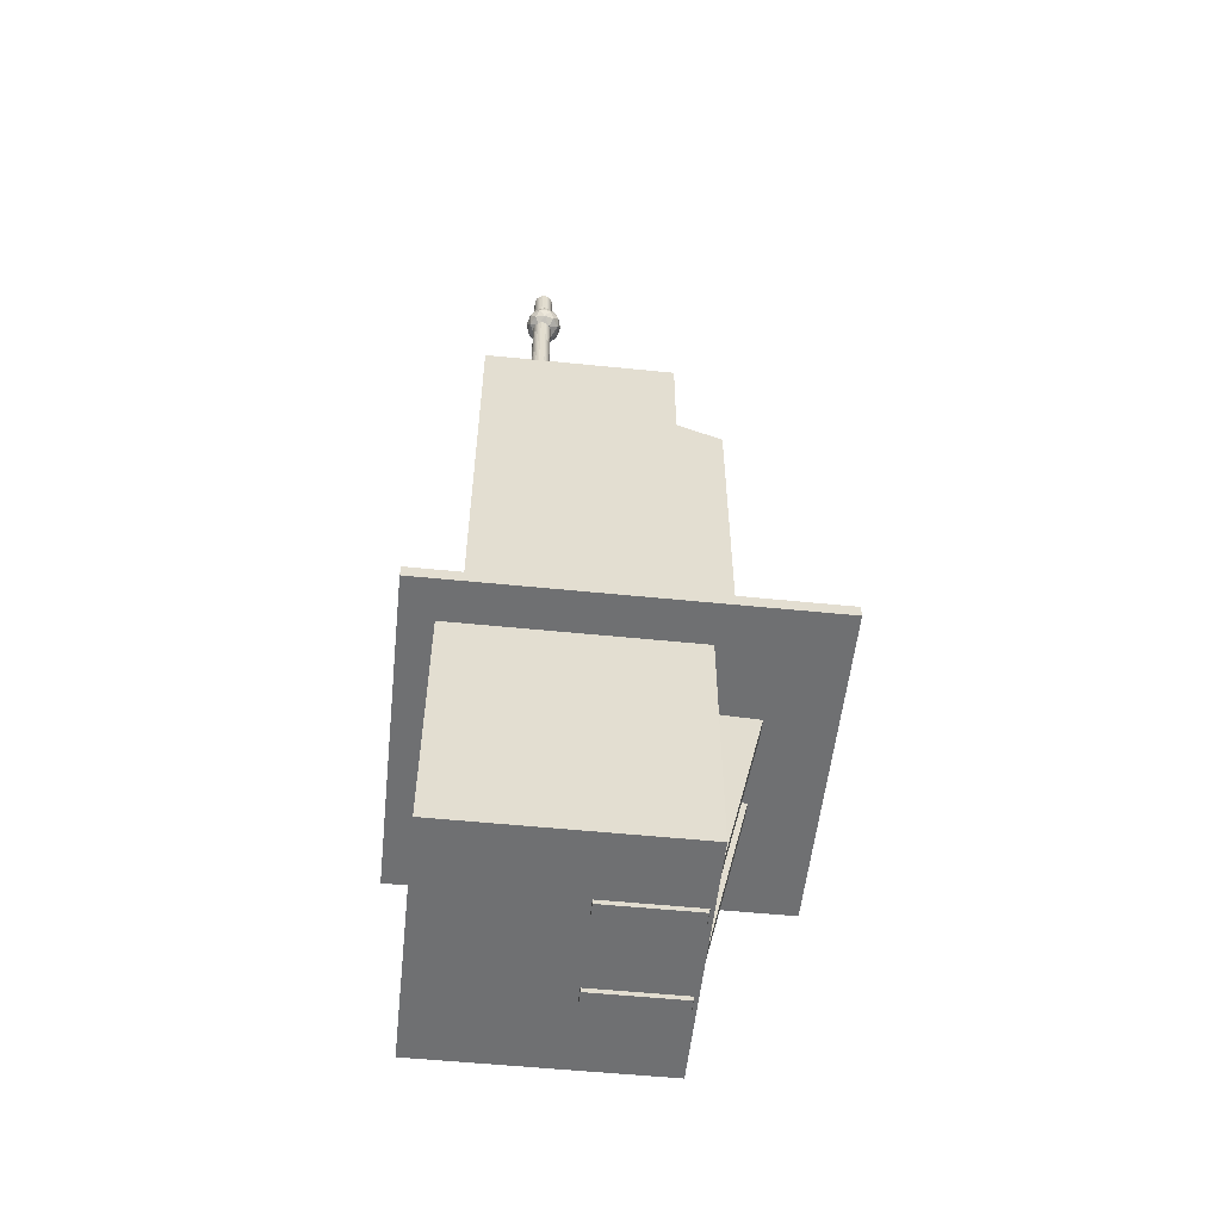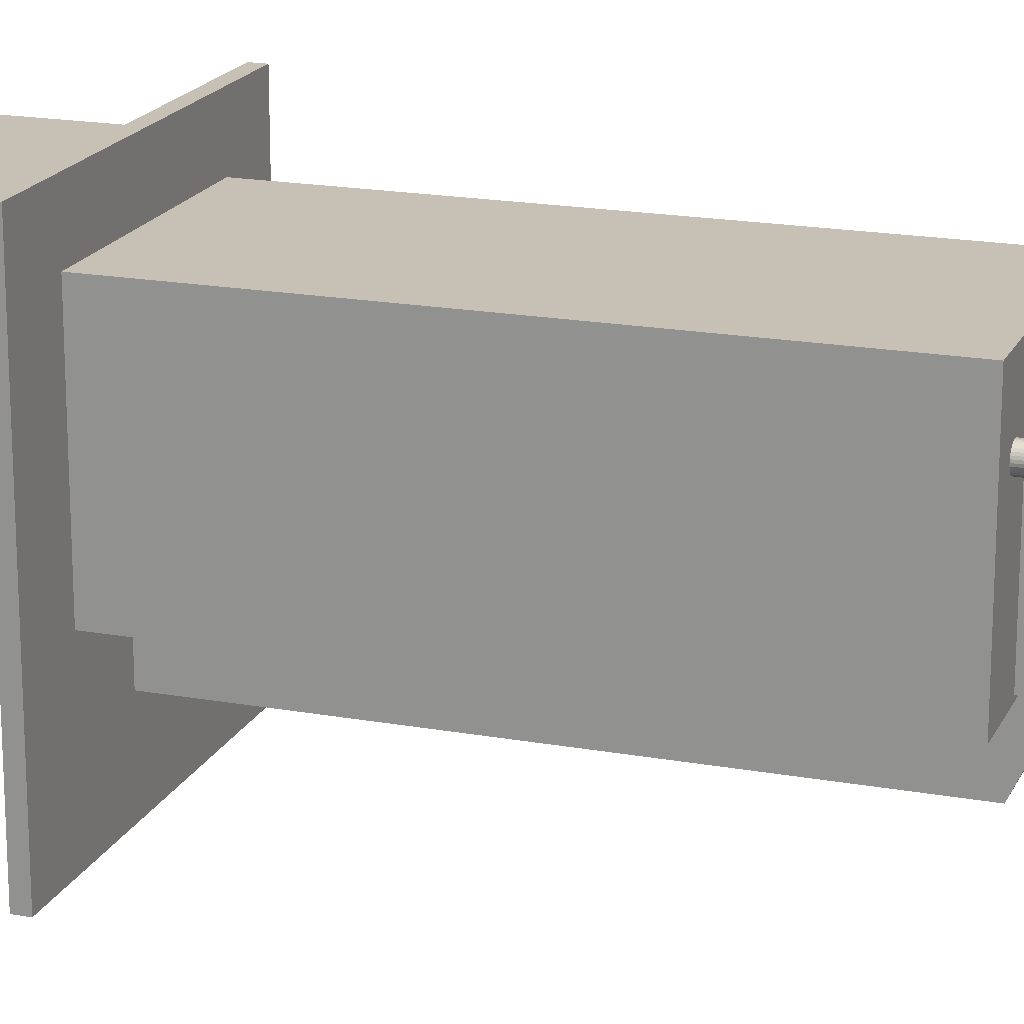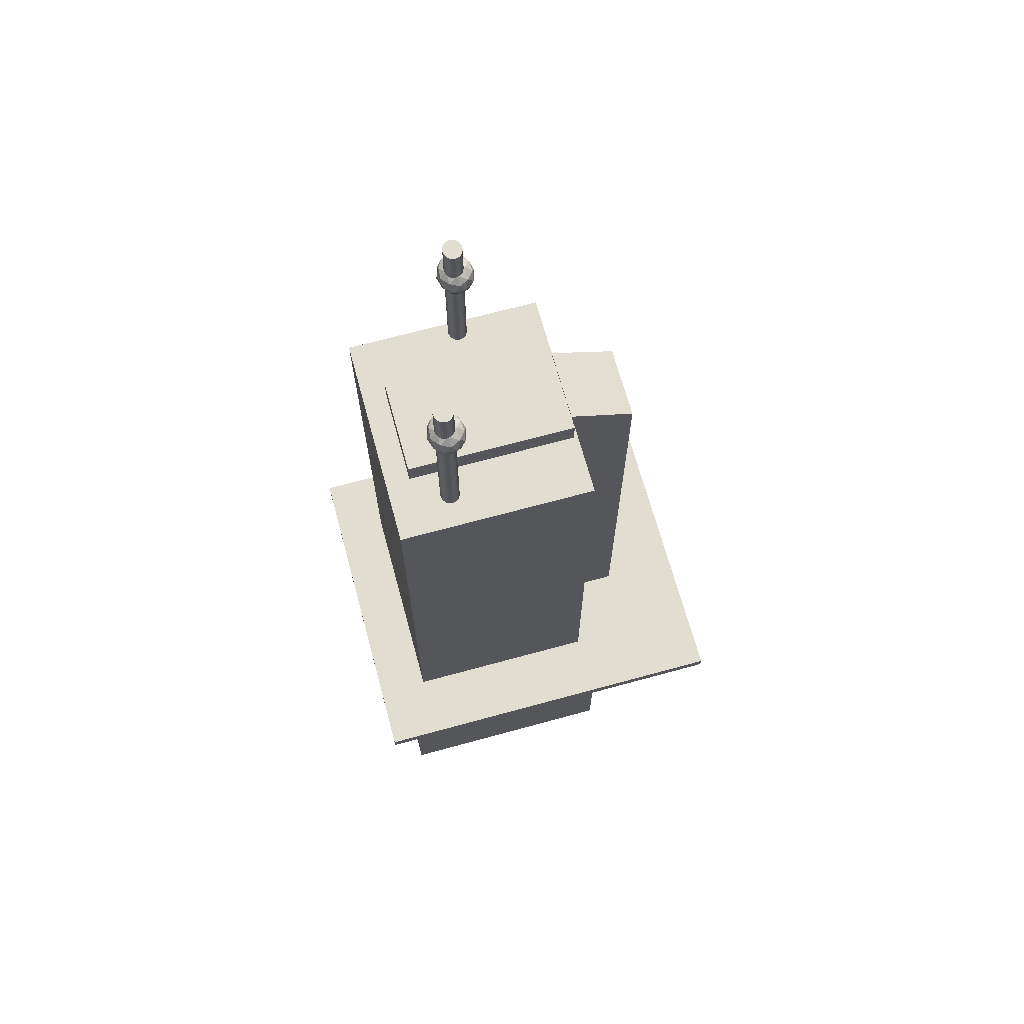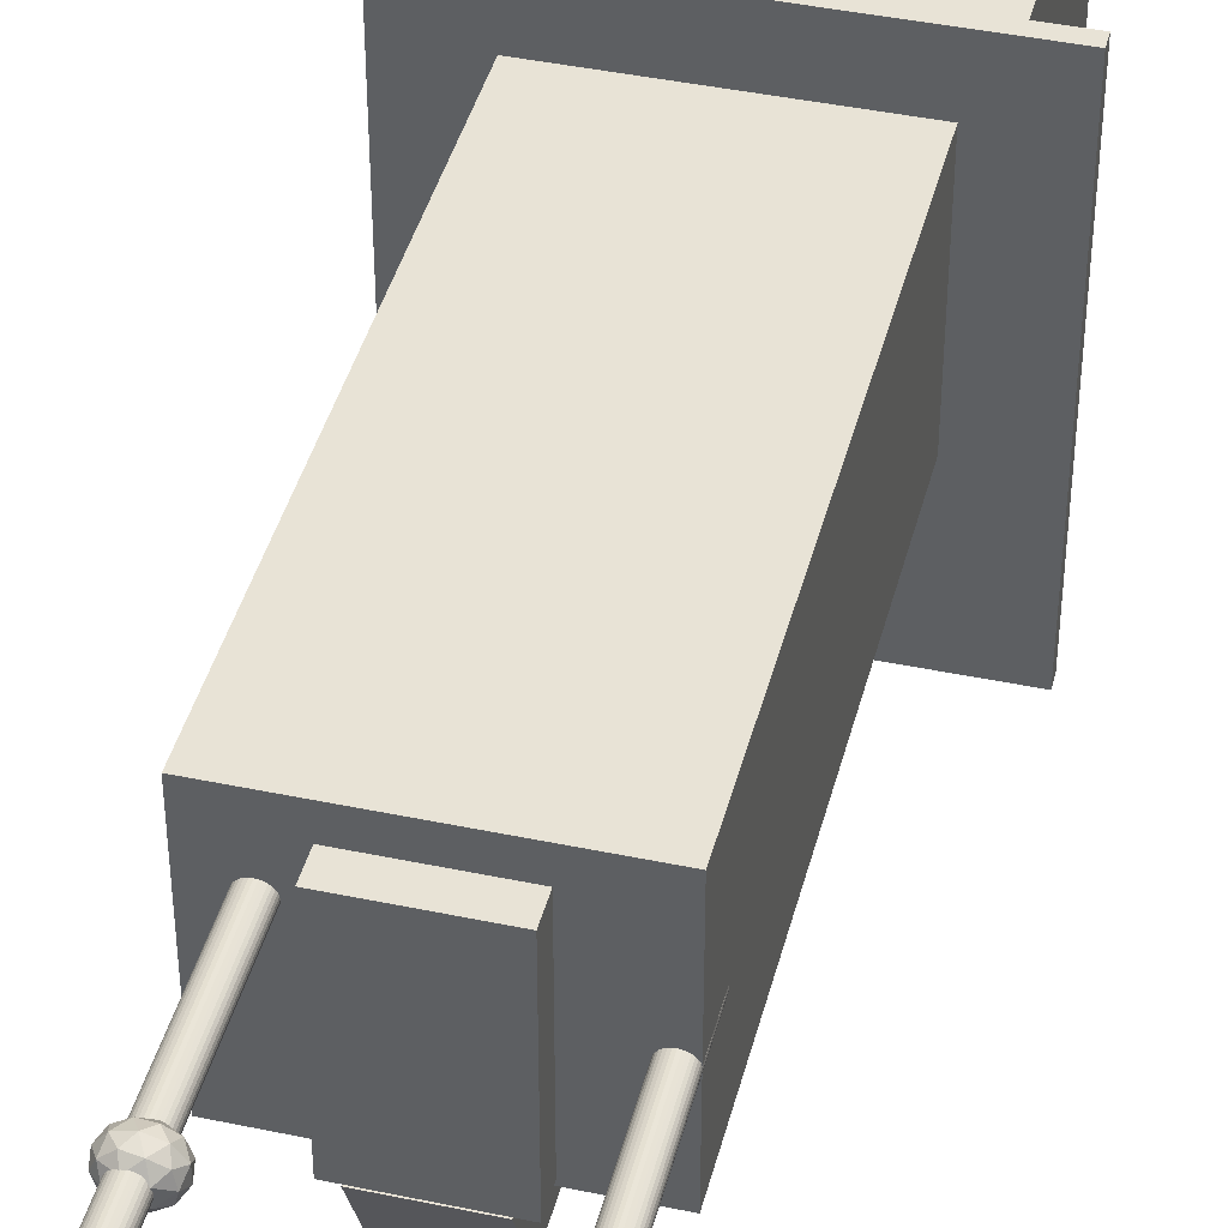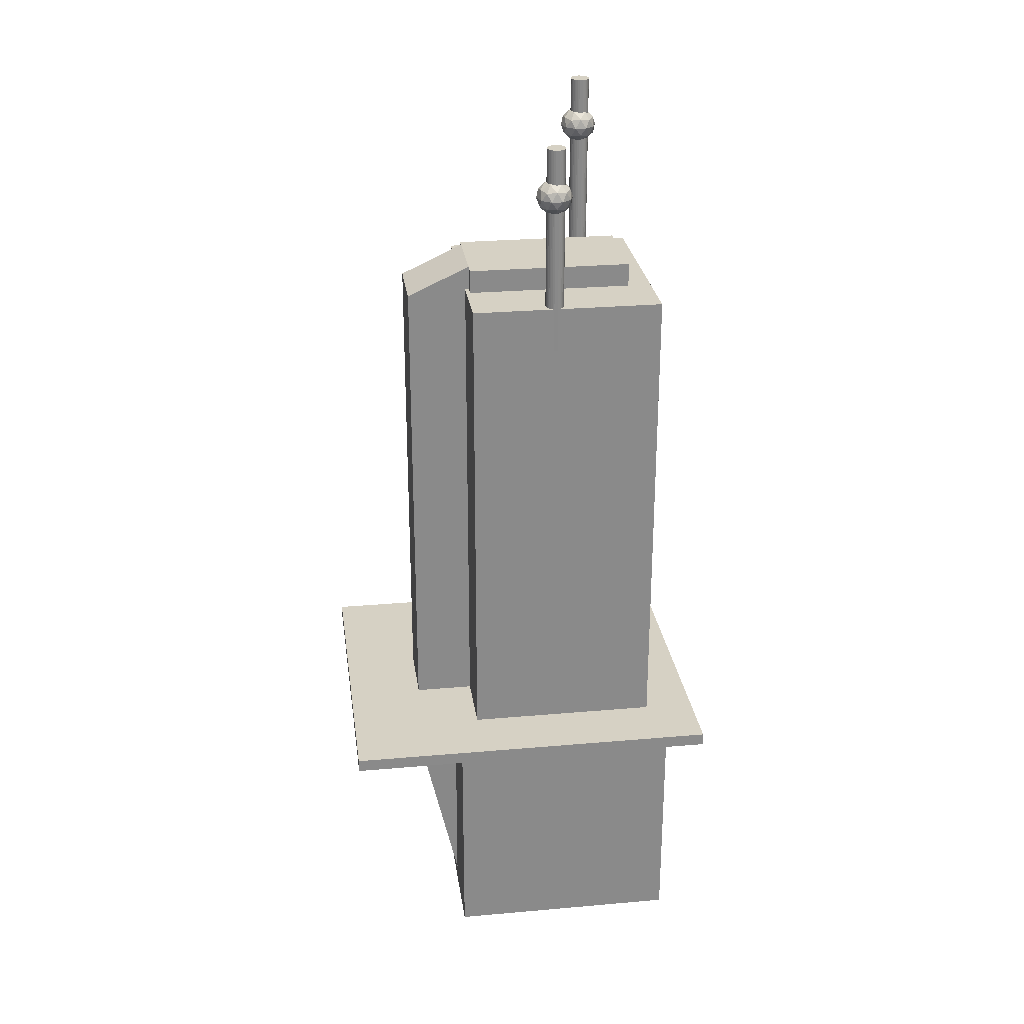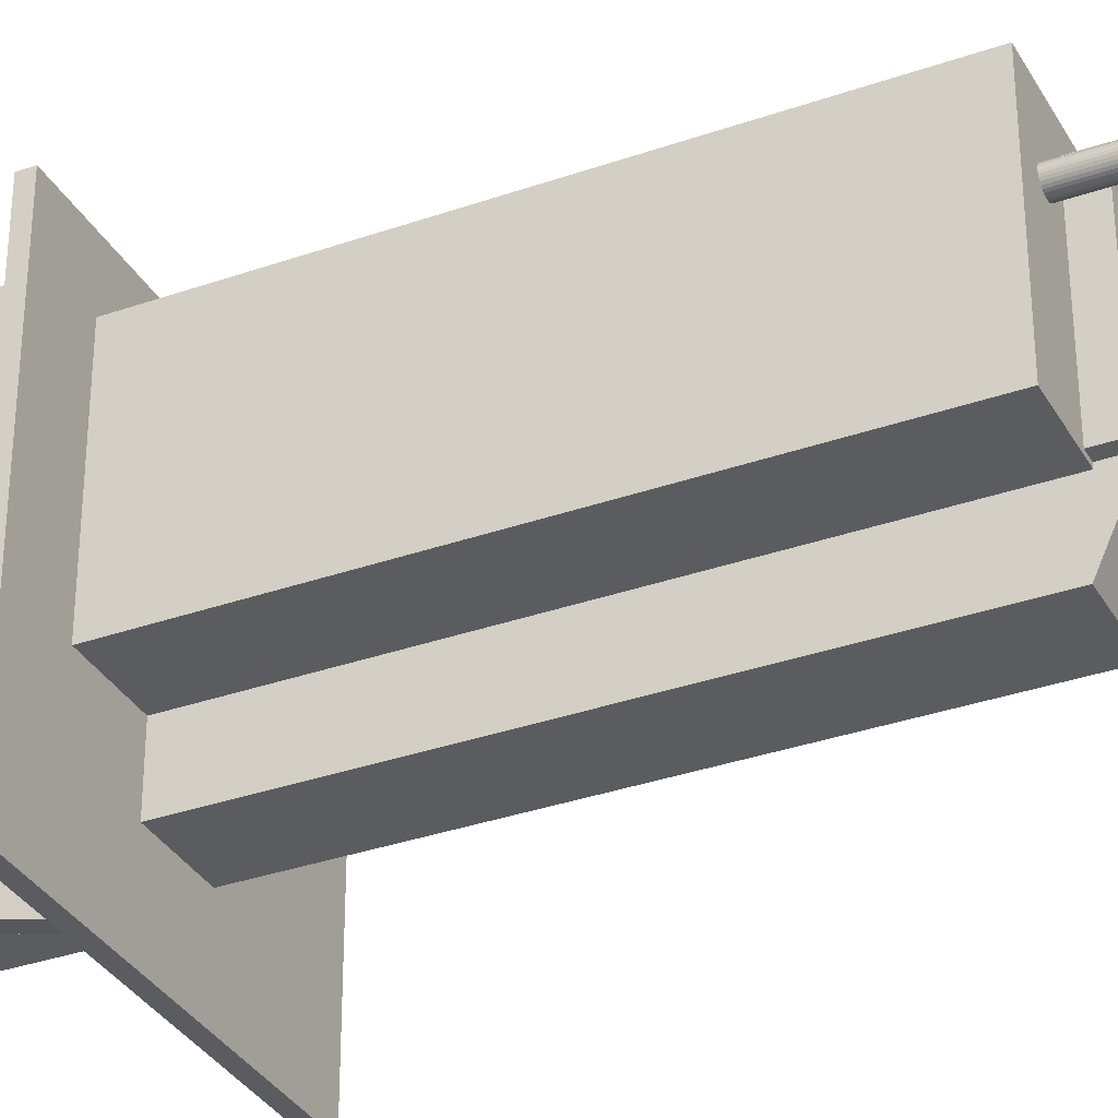
<metadata>
{"format":"obj","ext":"obj","renderer":"f3d","projection":"perspective","resolution":1024,"background":"white","views":[{"elev":-54.8,"azim":83.9,"up":"+Y"},{"elev":18.6,"azim":109.2,"up":"+Z"},{"elev":68.5,"azim":74.7,"up":"+Y"},{"elev":41.9,"azim":-165.8,"up":"+Z"},{"elev":26.9,"azim":-97.8,"up":"+Y"},{"elev":-33.6,"azim":115.6,"up":"+Z"}]}
</metadata>
<code>
o Cube
v 4.59 12.27 -5.137
v 4.59 0.2652 -5.137
v 4.59 12.27 5.813
v 4.59 0.2652 5.813
v -7.331 12.27 -5.137
v -7.331 0.2652 -5.137
v -7.331 12.27 5.813
v -7.331 0.2652 5.813
f 1 5 7 3
f 4 3 7 8
f 8 7 5 6
f 6 2 4 8
f 2 1 3 4
f 6 5 1 2
o Cube.001
v 0.6263 0.04471 -0.7377
v 0.6263 12.04 -0.7377
v 0.6263 0.04471 -4.914
v 0.3061 12.05 -7.612
v 1.417 0.04471 -0.7377
v 1.417 12.04 -0.7377
v 1.417 0.04471 -4.914
v 1.096 12.05 -7.612
f 9 10 12 11
f 11 12 16 15
f 15 16 14 13
f 13 14 10 9
f 11 15 13 9
f 16 12 10 14
o Cube.002
v -3.766 0.04471 -0.7377
v -3.766 12.04 -0.7377
v -3.766 0.04471 -4.914
v -4.086 12.05 -7.612
v -2.975 0.04471 -0.7377
v -2.975 12.04 -0.7377
v -2.975 0.04471 -4.914
v -3.296 12.05 -7.612
f 17 18 20 19
f 19 20 24 23
f 23 24 22 21
f 21 22 18 17
f 19 23 21 17
f 24 20 18 22
o Cube.003
v -9.325 11.91 7.285
v -9.325 12.52 7.285
v -9.325 11.91 -10.65
v -9.325 12.52 -10.65
v 6.584 11.91 7.285
v 6.584 12.52 7.285
v 6.584 11.91 -10.65
v 6.584 12.52 -10.65
f 25 26 28 27
f 27 28 32 31
f 31 32 30 29
f 29 30 26 25
f 27 31 29 25
f 32 28 26 30
o Cube.004
v -6.364 11.24 4.878
v -6.364 35.32 4.878
v -6.364 11.24 -4.218
v -6.364 35.32 -4.218
v 3.623 11.24 4.878
v 3.623 35.32 4.878
v 3.623 11.24 -4.218
v 3.623 35.32 -4.218
f 33 34 36 35
f 35 36 40 39
f 39 40 38 37
f 37 38 34 33
f 35 39 37 33
f 40 36 34 38
o Icosphere
v 1.98 41.12 2.099
v 2.664 41.57 2.552
v 1.718 41.57 2.832
v 1.134 41.57 2.099
v 1.718 41.57 1.366
v 2.664 41.57 1.646
v 2.241 42.29 2.832
v 1.295 42.29 2.552
v 1.295 42.29 1.646
v 2.241 42.29 1.366
v 2.826 42.29 2.099
v 1.98 42.74 2.099
v 1.826 41.24 2.53
v 2.382 41.24 2.366
v 2.229 41.5 2.797
v 2.785 41.5 2.099
v 2.382 41.24 1.833
v 1.482 41.24 2.099
v 1.329 41.5 2.53
v 1.826 41.24 1.669
v 1.329 41.5 1.669
v 2.229 41.5 1.402
v 2.88 41.93 2.366
v 2.88 41.93 1.833
v 1.98 41.93 2.961
v 2.536 41.93 2.797
v 1.08 41.93 2.366
v 1.424 41.93 2.797
v 1.424 41.93 1.402
v 1.08 41.93 1.833
v 2.536 41.93 1.402
v 1.98 41.93 1.238
v 2.631 42.36 2.53
v 1.731 42.36 2.797
v 1.175 42.36 2.099
v 1.731 42.36 1.402
v 2.631 42.36 1.669
v 2.134 42.62 2.53
v 2.477 42.62 2.099
v 1.577 42.62 2.366
v 1.577 42.62 1.833
v 2.134 42.62 1.669
v 2.023 34.44 1.728
v 2.023 44.22 1.728
v 2.118 34.44 1.737
v 2.118 44.22 1.737
v 2.209 34.44 1.762
v 2.209 44.22 1.762
v 2.293 34.44 1.803
v 2.293 44.22 1.803
v 2.366 34.44 1.858
v 2.366 44.22 1.858
v 2.427 34.44 1.925
v 2.427 44.22 1.925
v 2.472 34.44 2.001
v 2.472 44.22 2.001
v 2.499 34.44 2.084
v 2.499 44.22 2.084
v 2.508 34.44 2.17
v 2.508 44.22 2.17
v 2.499 34.44 2.256
v 2.499 44.22 2.256
v 2.472 34.44 2.339
v 2.472 44.22 2.339
v 2.427 34.44 2.416
v 2.427 44.22 2.416
v 2.366 34.44 2.483
v 2.366 44.22 2.483
v 2.293 34.44 2.537
v 2.293 44.22 2.537
v 2.209 34.44 2.578
v 2.209 44.22 2.578
v 2.118 34.44 2.603
v 2.118 44.22 2.603
v 2.023 34.44 2.612
v 2.023 44.22 2.612
v 1.929 34.44 2.603
v 1.929 44.22 2.603
v 1.838 34.44 2.578
v 1.838 44.22 2.578
v 1.754 34.44 2.537
v 1.754 44.22 2.537
v 1.68 34.44 2.483
v 1.68 44.22 2.483
v 1.62 34.44 2.416
v 1.62 44.22 2.416
v 1.575 34.44 2.339
v 1.575 44.22 2.339
v 1.548 34.44 2.256
v 1.548 44.22 2.256
v 1.538 34.44 2.17
v 1.538 44.22 2.17
v 1.548 34.44 2.084
v 1.548 44.22 2.084
v 1.575 34.44 2.001
v 1.575 44.22 2.001
v 1.62 34.44 1.925
v 1.62 44.22 1.925
v 1.68 34.44 1.858
v 1.68 44.22 1.858
v 1.754 34.44 1.803
v 1.754 44.22 1.803
v 1.838 34.44 1.762
v 1.838 44.22 1.762
v 1.929 34.44 1.737
v 1.929 44.22 1.737
f 41 54 53
f 42 54 56
f 41 53 58
f 41 58 60
f 41 60 57
f 42 56 63
f 43 55 65
f 44 59 67
f 45 61 69
f 46 62 71
f 42 63 66
f 43 65 68
f 44 67 70
f 45 69 72
f 46 71 64
f 47 73 78
f 48 74 80
f 49 75 81
f 50 76 82
f 51 77 79
f 79 82 52
f 79 77 82
f 77 50 82
f 82 81 52
f 82 76 81
f 76 49 81
f 81 80 52
f 81 75 80
f 75 48 80
f 80 78 52
f 80 74 78
f 74 47 78
f 78 79 52
f 78 73 79
f 73 51 79
f 64 77 51
f 64 71 77
f 71 50 77
f 72 76 50
f 72 69 76
f 69 49 76
f 70 75 49
f 70 67 75
f 67 48 75
f 68 74 48
f 68 65 74
f 65 47 74
f 66 73 47
f 66 63 73
f 63 51 73
f 71 72 50
f 71 62 72
f 62 45 72
f 69 70 49
f 69 61 70
f 61 44 70
f 67 68 48
f 67 59 68
f 59 43 68
f 65 66 47
f 65 55 66
f 55 42 66
f 63 64 51
f 63 56 64
f 56 46 64
f 57 62 46
f 57 60 62
f 60 45 62
f 60 61 45
f 60 58 61
f 58 44 61
f 58 59 44
f 58 53 59
f 53 43 59
f 56 57 46
f 56 54 57
f 54 41 57
f 53 55 43
f 53 54 55
f 54 42 55
f 83 84 86 85
f 85 86 88 87
f 87 88 90 89
f 89 90 92 91
f 91 92 94 93
f 93 94 96 95
f 95 96 98 97
f 97 98 100 99
f 99 100 102 101
f 101 102 104 103
f 103 104 106 105
f 105 106 108 107
f 107 108 110 109
f 109 110 112 111
f 111 112 114 113
f 113 114 116 115
f 115 116 118 117
f 117 118 120 119
f 119 120 122 121
f 121 122 124 123
f 123 124 126 125
f 125 126 128 127
f 127 128 130 129
f 129 130 132 131
f 131 132 134 133
f 133 134 136 135
f 135 136 138 137
f 137 138 140 139
f 139 140 142 141
f 141 142 144 143
f 86 84 146 144 142 140 138 136 134 132 130 128 126 124 122 120 118 116 114 112 110 108 106 104 102 100 98 96 94 92 90 88
f 143 144 146 145
f 145 146 84 83
f 83 85 87 89 91 93 95 97 99 101 103 105 107 109 111 113 115 117 119 121 123 125 127 129 131 133 135 137 139 141 143 145
o Icosphere.001
v -5.934 39.88 -0.3204
v -5.249 40.33 0.1326
v -6.195 40.33 0.4126
v -6.78 40.33 -0.3204
v -6.195 40.33 -1.053
v -5.249 40.33 -0.7734
v -5.672 41.06 0.4126
v -6.618 41.06 0.1326
v -6.618 41.06 -0.7734
v -5.672 41.06 -1.053
v -5.087 41.06 -0.3204
v -5.934 41.5 -0.3204
v -6.087 40.01 0.1104
v -5.531 40.01 -0.05416
v -5.685 40.27 0.3767
v -5.129 40.27 -0.3204
v -5.531 40.01 -0.5867
v -6.431 40.01 -0.3204
v -6.585 40.27 0.1104
v -6.087 40.01 -0.7513
v -6.585 40.27 -0.7513
v -5.685 40.27 -1.018
v -5.034 40.69 -0.05416
v -5.034 40.69 -0.5867
v -5.934 40.69 0.5413
v -5.378 40.69 0.3767
v -6.834 40.69 -0.05416
v -6.49 40.69 0.3767
v -6.49 40.69 -1.018
v -6.834 40.69 -0.5867
v -5.378 40.69 -1.018
v -5.934 40.69 -1.182
v -5.283 41.12 0.1104
v -6.182 41.12 0.3767
v -6.739 41.12 -0.3204
v -6.182 41.12 -1.018
v -5.283 41.12 -0.7513
v -5.78 41.38 0.1104
v -5.436 41.38 -0.3204
v -6.336 41.38 -0.05416
v -6.336 41.38 -0.5867
v -5.78 41.38 -0.7513
v -5.89 33.2 -0.6914
v -5.89 42.99 -0.6914
v -5.796 33.2 -0.6829
v -5.796 42.99 -0.6829
v -5.705 33.2 -0.6578
v -5.705 42.99 -0.6578
v -5.621 33.2 -0.617
v -5.621 42.99 -0.617
v -5.547 33.2 -0.562
v -5.547 42.99 -0.562
v -5.487 33.2 -0.4951
v -5.487 42.99 -0.4951
v -5.442 33.2 -0.4187
v -5.442 42.99 -0.4187
v -5.414 33.2 -0.3358
v -5.414 42.99 -0.3358
v -5.405 33.2 -0.2497
v -5.405 42.99 -0.2497
v -5.414 33.2 -0.1635
v -5.414 42.99 -0.1635
v -5.442 33.2 -0.08062
v -5.442 42.99 -0.08062
v -5.487 33.2 -0.004247
v -5.487 42.99 -0.004247
v -5.547 33.2 0.06269
v -5.547 42.99 0.06269
v -5.621 33.2 0.1176
v -5.621 42.99 0.1176
v -5.705 33.2 0.1585
v -5.705 42.99 0.1585
v -5.796 33.2 0.1836
v -5.796 42.99 0.1836
v -5.89 33.2 0.1921
v -5.89 42.99 0.1921
v -5.985 33.2 0.1836
v -5.985 42.99 0.1836
v -6.076 33.2 0.1585
v -6.076 42.99 0.1585
v -6.16 33.2 0.1176
v -6.16 42.99 0.1176
v -6.233 33.2 0.06269
v -6.233 42.99 0.06269
v -6.293 33.2 -0.004247
v -6.293 42.99 -0.004247
v -6.338 33.2 -0.08062
v -6.338 42.99 -0.08062
v -6.366 33.2 -0.1635
v -6.366 42.99 -0.1635
v -6.375 33.2 -0.2497
v -6.375 42.99 -0.2497
v -6.366 33.2 -0.3358
v -6.366 42.99 -0.3358
v -6.338 33.2 -0.4187
v -6.338 42.99 -0.4187
v -6.293 33.2 -0.4951
v -6.293 42.99 -0.4951
v -6.233 33.2 -0.562
v -6.233 42.99 -0.562
v -6.16 33.2 -0.617
v -6.16 42.99 -0.617
v -6.076 33.2 -0.6578
v -6.076 42.99 -0.6578
v -5.985 33.2 -0.6829
v -5.985 42.99 -0.6829
f 147 160 159
f 148 160 162
f 147 159 164
f 147 164 166
f 147 166 163
f 148 162 169
f 149 161 171
f 150 165 173
f 151 167 175
f 152 168 177
f 148 169 172
f 149 171 174
f 150 173 176
f 151 175 178
f 152 177 170
f 153 179 184
f 154 180 186
f 155 181 187
f 156 182 188
f 157 183 185
f 185 188 158
f 185 183 188
f 183 156 188
f 188 187 158
f 188 182 187
f 182 155 187
f 187 186 158
f 187 181 186
f 181 154 186
f 186 184 158
f 186 180 184
f 180 153 184
f 184 185 158
f 184 179 185
f 179 157 185
f 170 183 157
f 170 177 183
f 177 156 183
f 178 182 156
f 178 175 182
f 175 155 182
f 176 181 155
f 176 173 181
f 173 154 181
f 174 180 154
f 174 171 180
f 171 153 180
f 172 179 153
f 172 169 179
f 169 157 179
f 177 178 156
f 177 168 178
f 168 151 178
f 175 176 155
f 175 167 176
f 167 150 176
f 173 174 154
f 173 165 174
f 165 149 174
f 171 172 153
f 171 161 172
f 161 148 172
f 169 170 157
f 169 162 170
f 162 152 170
f 163 168 152
f 163 166 168
f 166 151 168
f 166 167 151
f 166 164 167
f 164 150 167
f 164 165 150
f 164 159 165
f 159 149 165
f 162 163 152
f 162 160 163
f 160 147 163
f 159 161 149
f 159 160 161
f 160 148 161
f 189 190 192 191
f 191 192 194 193
f 193 194 196 195
f 195 196 198 197
f 197 198 200 199
f 199 200 202 201
f 201 202 204 203
f 203 204 206 205
f 205 206 208 207
f 207 208 210 209
f 209 210 212 211
f 211 212 214 213
f 213 214 216 215
f 215 216 218 217
f 217 218 220 219
f 219 220 222 221
f 221 222 224 223
f 223 224 226 225
f 225 226 228 227
f 227 228 230 229
f 229 230 232 231
f 231 232 234 233
f 233 234 236 235
f 235 236 238 237
f 237 238 240 239
f 239 240 242 241
f 241 242 244 243
f 243 244 246 245
f 245 246 248 247
f 247 248 250 249
f 192 190 252 250 248 246 244 242 240 238 236 234 232 230 228 226 224 222 220 218 216 214 212 210 208 206 204 202 200 198 196 194
f 249 250 252 251
f 251 252 190 189
f 189 191 193 195 197 199 201 203 205 207 209 211 213 215 217 219 221 223 225 227 229 231 233 235 237 239 241 243 245 247 249 251
o Cube.005
v -3.04 12.01 -3.977
v -3.04 36.47 -4.036
v -3.04 12.01 -7.018
v -3.04 35.1 -7.018
v 0.2989 12.01 -3.977
v 0.2989 36.47 -4.036
v 0.2989 12.01 -7.018
v 0.2989 35.1 -7.018
v -3.583 34.43 3.772
v -3.583 36.43 3.772
v -3.583 34.43 -4.033
v -3.583 36.43 -4.033
v 0.8428 34.43 3.772
v 0.8428 36.43 3.772
v 0.8428 34.43 -4.033
v 0.8428 36.43 -4.033
f 253 254 256 255
f 255 256 260 259
f 259 260 258 257
f 257 258 254 253
f 255 259 257 253
f 260 256 254 258
f 261 262 264 263
f 263 264 268 267
f 267 268 266 265
f 265 266 262 261
f 263 267 265 261
f 268 264 262 266

</code>
